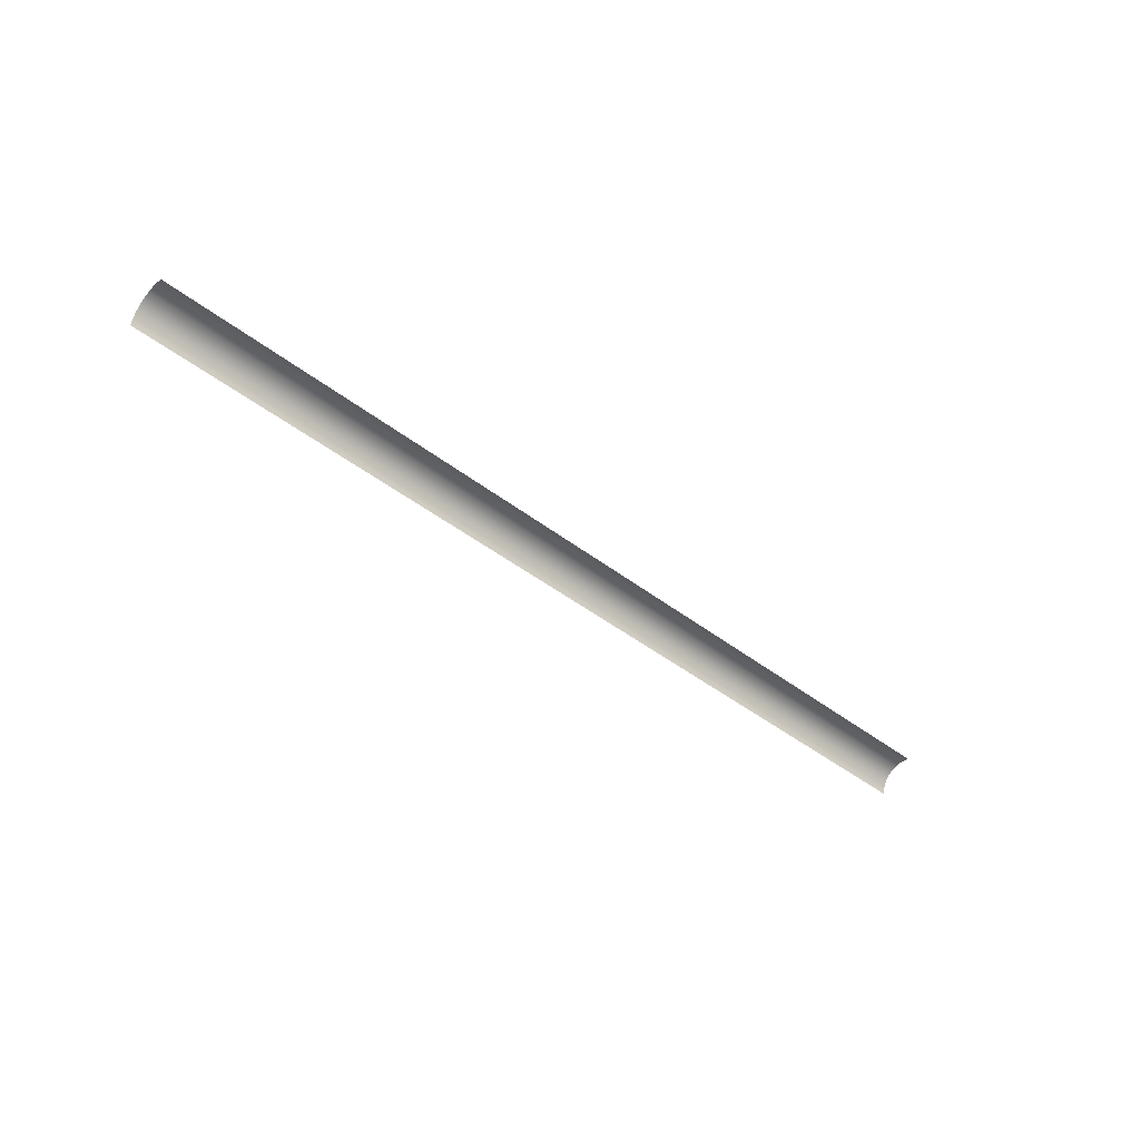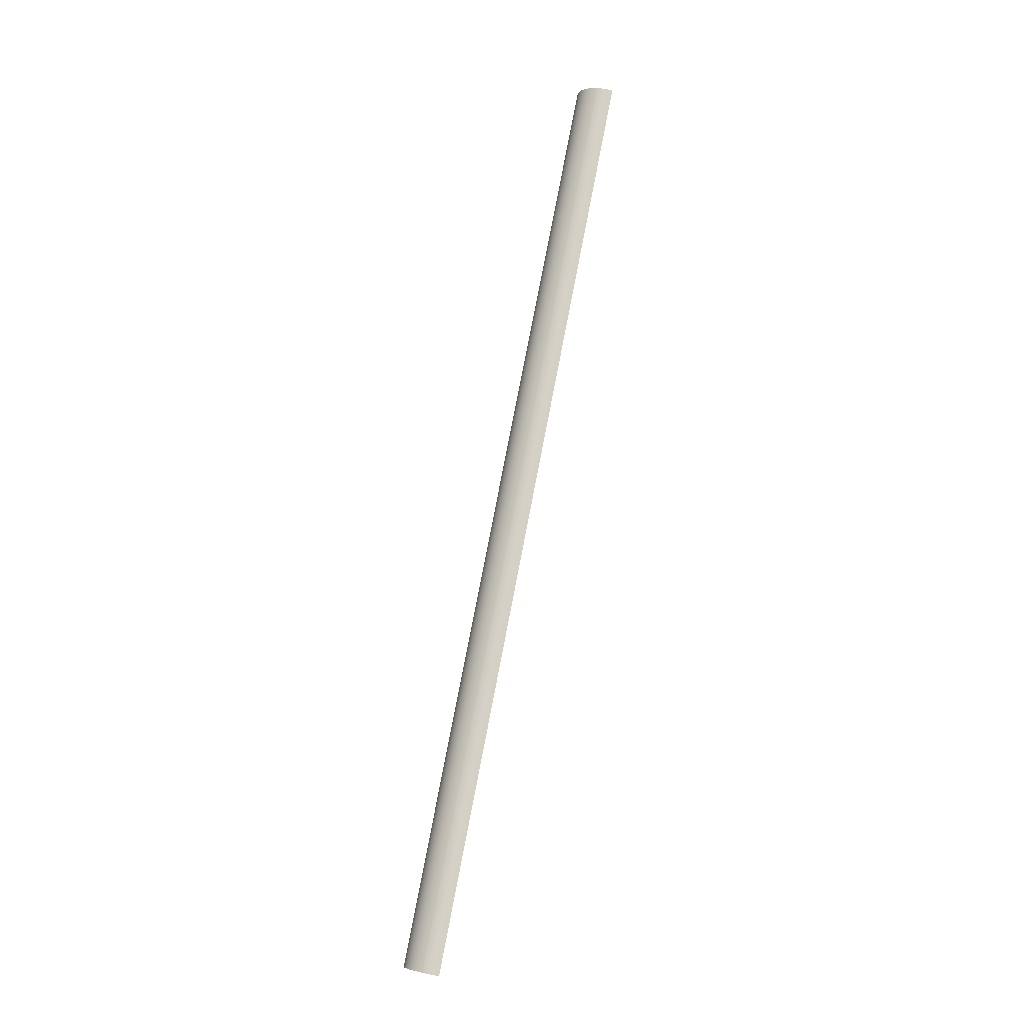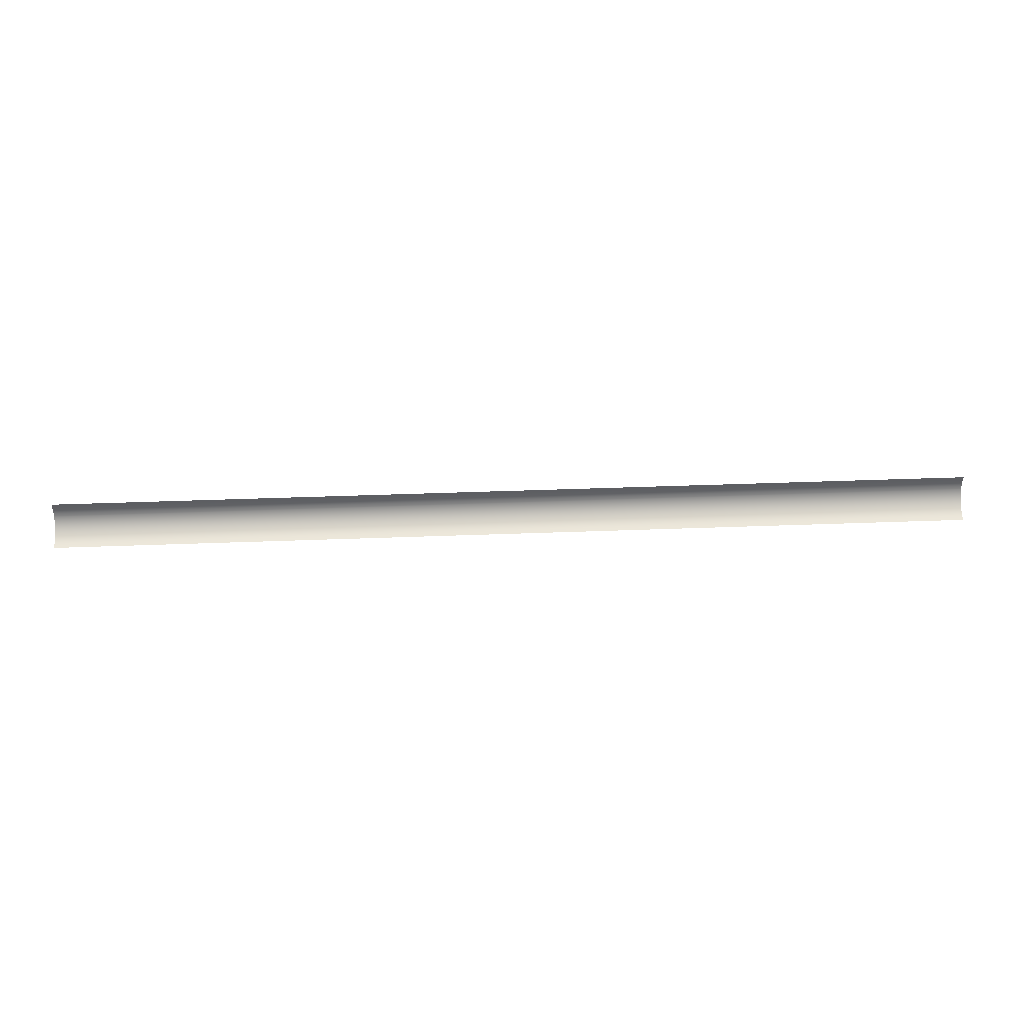
<metadata>
{"format":"obj","ext":"obj","renderer":"f3d","projection":"perspective","resolution":1024,"background":"white","views":[{"elev":-42.3,"azim":-43.2,"up":"+Y"},{"elev":79.7,"azim":-79.0,"up":"+Y"},{"elev":42.3,"azim":-2.6,"up":"+Z"}]}
</metadata>
<code>
o mesh42/mesh42-geometry/material_7#mesh42-geometry
v 0.3031 0.388 0.01361
v 0.3031 0.3864 0.01333
v -0.06296 0.388 0.01361
v -0.06296 0.3864 0.01333
v -0.06296 0.388 0.01361
v 0.3031 0.3864 0.01333
v -0.06296 0.388 0.01361
v -0.06296 0.3896 0.01413
v 0.3031 0.388 0.01361
v 0.3031 0.3896 0.01413
v 0.3031 0.388 0.01361
v -0.06296 0.3896 0.01413
v -0.06296 0.3896 0.01413
v -0.06296 0.3911 0.01487
v 0.3031 0.3896 0.01413
v 0.3031 0.3911 0.01487
v 0.3031 0.3896 0.01413
v -0.06296 0.3911 0.01487
v -0.06296 0.3911 0.01487
v -0.06296 0.3924 0.01581
v 0.3031 0.3911 0.01487
v 0.3031 0.3924 0.01581
v 0.3031 0.3911 0.01487
v -0.06296 0.3924 0.01581
v -0.06296 0.3924 0.01581
v -0.06296 0.3936 0.01694
v 0.3031 0.3924 0.01581
v 0.3031 0.3936 0.01694
v 0.3031 0.3924 0.01581
v -0.06296 0.3936 0.01694
v -0.06296 0.3936 0.01694
v -0.06296 0.3947 0.01823
v 0.3031 0.3936 0.01694
v 0.3031 0.3947 0.01823
v 0.3031 0.3936 0.01694
v -0.06296 0.3947 0.01823
v -0.06296 0.3947 0.01823
v -0.06296 0.3955 0.01966
v 0.3031 0.3947 0.01823
v 0.3031 0.3955 0.01966
v 0.3031 0.3947 0.01823
v -0.06296 0.3955 0.01966
v -0.06296 0.3955 0.01966
v -0.06296 0.3961 0.02119
v 0.3031 0.3955 0.01966
v 0.3031 0.3961 0.02119
v 0.3031 0.3955 0.01966
v -0.06296 0.3961 0.02119
v -0.06296 0.3961 0.02119
v -0.06296 0.3962 0.02168
v 0.3031 0.3961 0.02119
v 0.3031 0.3962 0.02168
v 0.3031 0.3961 0.02119
v -0.06296 0.3962 0.02168
v -0.06296 0.3962 0.02168
v -0.06296 0.3965 0.02279
v 0.3031 0.3962 0.02168
v 0.3031 0.3965 0.02279
v 0.3031 0.3962 0.02168
v -0.06296 0.3965 0.02279
v 0.3031 0.3962 0.0277
v 0.3031 0.3966 0.02608
v -0.06296 0.3962 0.0277
v -0.06296 0.3965 0.02279
v -0.06296 0.3966 0.02443
v 0.3031 0.3965 0.02279
v 0.3031 0.3966 0.02443
v 0.3031 0.3965 0.02279
v -0.06296 0.3966 0.02443
v -0.06296 0.3966 0.02608
v -0.06296 0.3962 0.0277
v 0.3031 0.3966 0.02608
v 0.3031 0.3966 0.02608
v 0.3031 0.3966 0.02443
v -0.06296 0.3966 0.02608
v -0.06296 0.3966 0.02443
v -0.06296 0.3966 0.02608
v 0.3031 0.3966 0.02443
v -0.06296 0.388 0.01361
v 0.3031 0.3864 0.01333
v 0.3031 0.388 0.01361
v 0.3031 0.3864 0.01333
v -0.06296 0.388 0.01361
v -0.06296 0.3864 0.01333
v 0.3031 0.388 0.01361
v -0.06296 0.3896 0.01413
v -0.06296 0.388 0.01361
v -0.06296 0.3896 0.01413
v 0.3031 0.388 0.01361
v 0.3031 0.3896 0.01413
v 0.3031 0.3896 0.01413
v -0.06296 0.3911 0.01487
v -0.06296 0.3896 0.01413
v -0.06296 0.3911 0.01487
v 0.3031 0.3896 0.01413
v 0.3031 0.3911 0.01487
v 0.3031 0.3911 0.01487
v -0.06296 0.3924 0.01581
v -0.06296 0.3911 0.01487
v -0.06296 0.3924 0.01581
v 0.3031 0.3911 0.01487
v 0.3031 0.3924 0.01581
v 0.3031 0.3924 0.01581
v -0.06296 0.3936 0.01694
v -0.06296 0.3924 0.01581
v -0.06296 0.3936 0.01694
v 0.3031 0.3924 0.01581
v 0.3031 0.3936 0.01694
v 0.3031 0.3936 0.01694
v -0.06296 0.3947 0.01823
v -0.06296 0.3936 0.01694
v -0.06296 0.3947 0.01823
v 0.3031 0.3936 0.01694
v 0.3031 0.3947 0.01823
v 0.3031 0.3947 0.01823
v -0.06296 0.3955 0.01966
v -0.06296 0.3947 0.01823
v -0.06296 0.3955 0.01966
v 0.3031 0.3947 0.01823
v 0.3031 0.3955 0.01966
v 0.3031 0.3955 0.01966
v -0.06296 0.3961 0.02119
v -0.06296 0.3955 0.01966
v -0.06296 0.3961 0.02119
v 0.3031 0.3955 0.01966
v 0.3031 0.3961 0.02119
v 0.3031 0.3961 0.02119
v -0.06296 0.3962 0.02168
v -0.06296 0.3961 0.02119
v -0.06296 0.3962 0.02168
v 0.3031 0.3961 0.02119
v 0.3031 0.3962 0.02168
v 0.3031 0.3962 0.02168
v -0.06296 0.3965 0.02279
v -0.06296 0.3962 0.02168
v -0.06296 0.3965 0.02279
v 0.3031 0.3962 0.02168
v 0.3031 0.3965 0.02279
v -0.06296 0.3962 0.0277
v 0.3031 0.3966 0.02608
v 0.3031 0.3962 0.0277
v 0.3031 0.3965 0.02279
v -0.06296 0.3966 0.02443
v -0.06296 0.3965 0.02279
v -0.06296 0.3966 0.02443
v 0.3031 0.3965 0.02279
v 0.3031 0.3966 0.02443
v 0.3031 0.3966 0.02608
v -0.06296 0.3962 0.0277
v -0.06296 0.3966 0.02608
v -0.06296 0.3966 0.02608
v 0.3031 0.3966 0.02443
v 0.3031 0.3966 0.02608
v 0.3031 0.3966 0.02443
v -0.06296 0.3966 0.02608
v -0.06296 0.3966 0.02443
f 1 2 3
f 4 5 6
f 7 8 9
f 10 11 12
f 13 14 15
f 16 17 18
f 19 20 21
f 22 23 24
f 25 26 27
f 28 29 30
f 31 32 33
f 34 35 36
f 37 38 39
f 40 41 42
f 43 44 45
f 46 47 48
f 49 50 51
f 52 53 54
f 55 56 57
f 58 59 60
f 61 62 63
f 64 65 66
f 67 68 69
f 70 71 72
f 73 74 75
f 76 77 78
f 79 80 81
f 82 83 84
f 85 86 87
f 88 89 90
f 91 92 93
f 94 95 96
f 97 98 99
f 100 101 102
f 103 104 105
f 106 107 108
f 109 110 111
f 112 113 114
f 115 116 117
f 118 119 120
f 121 122 123
f 124 125 126
f 127 128 129
f 130 131 132
f 133 134 135
f 136 137 138
f 139 140 141
f 142 143 144
f 145 146 147
f 148 149 150
f 151 152 153
f 154 155 156

</code>
